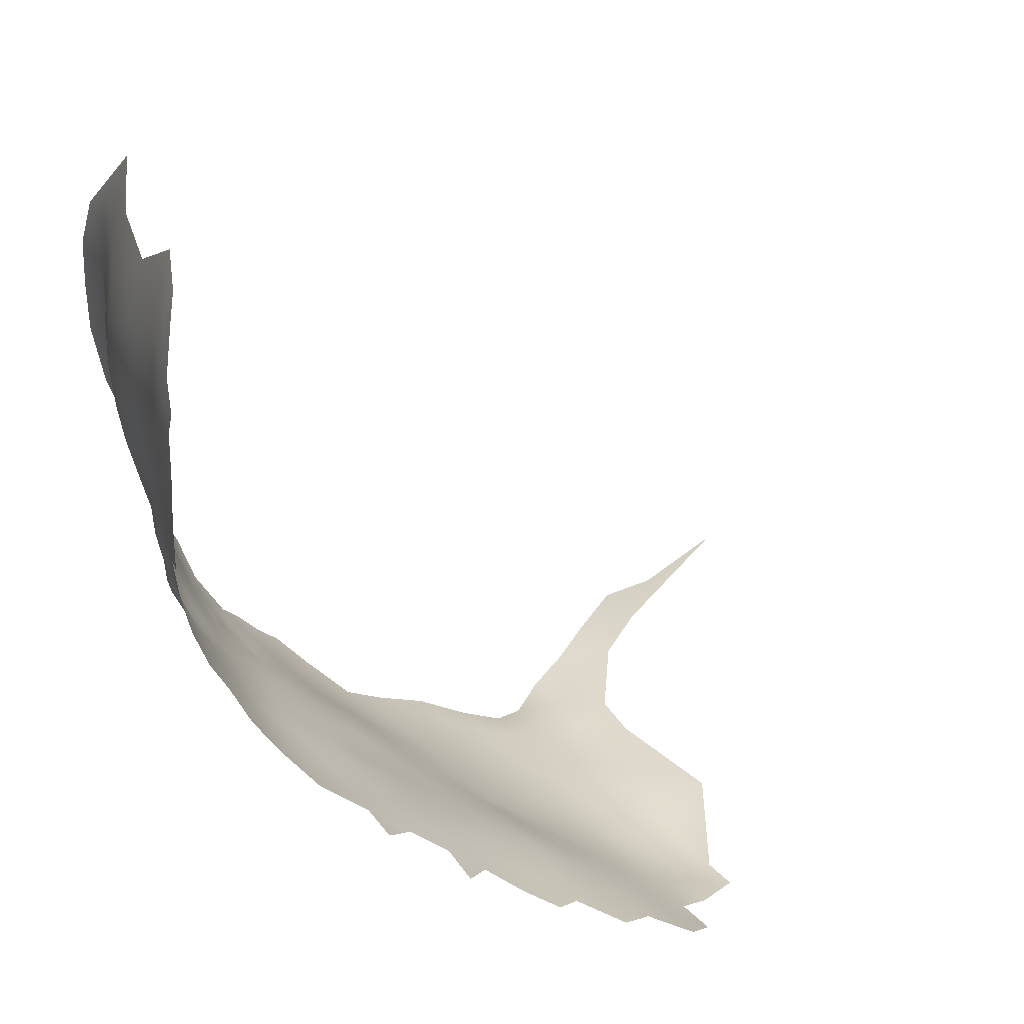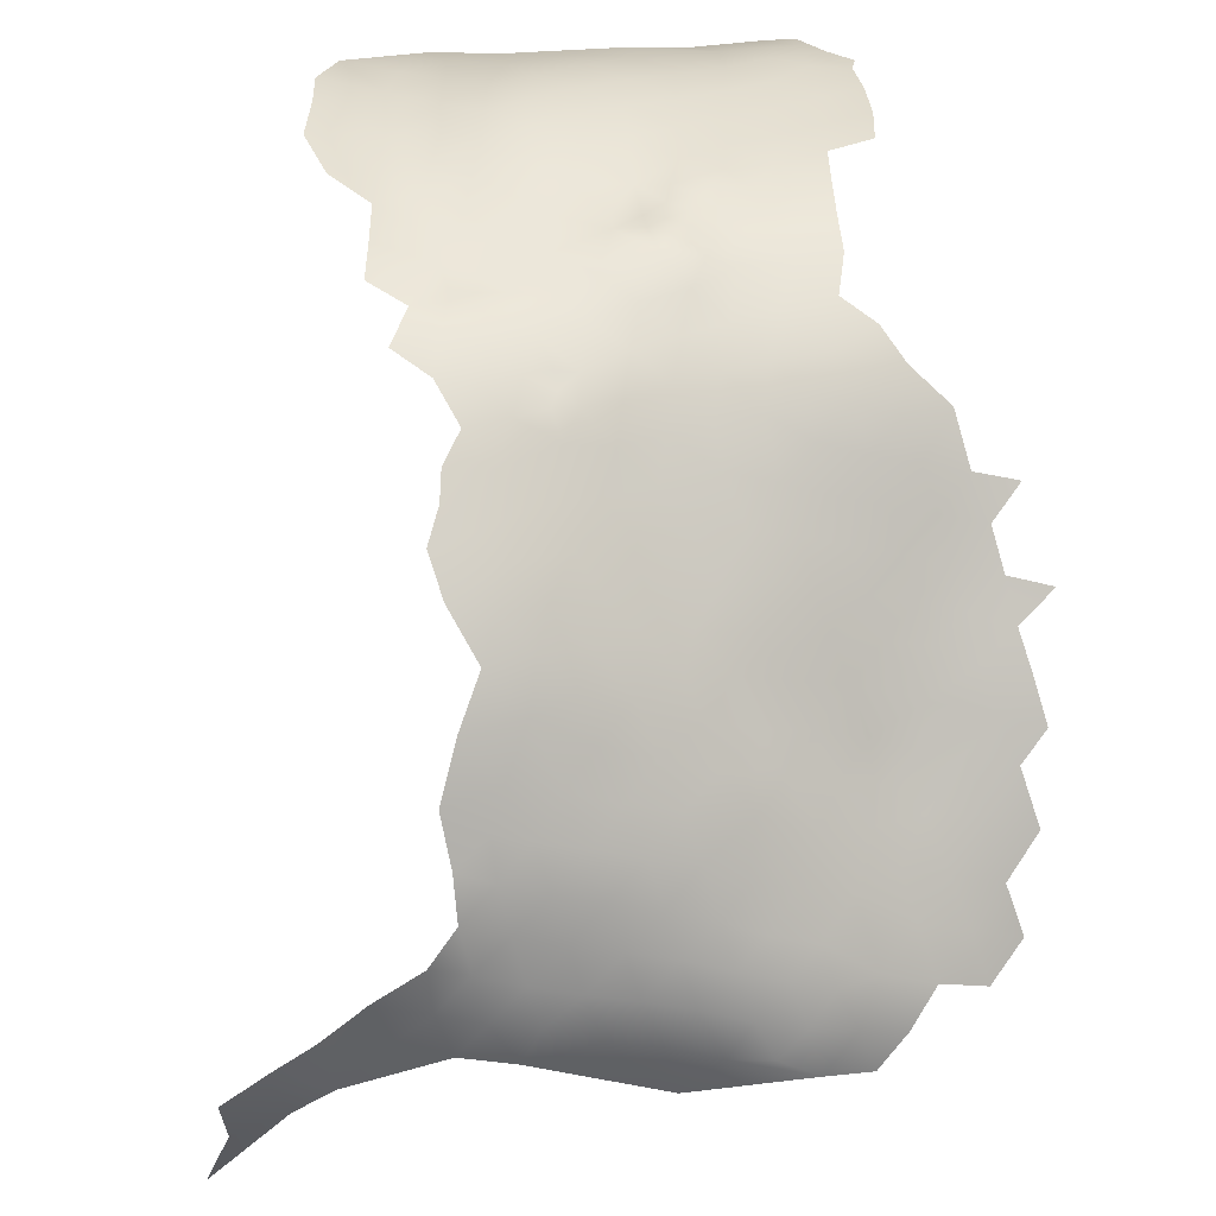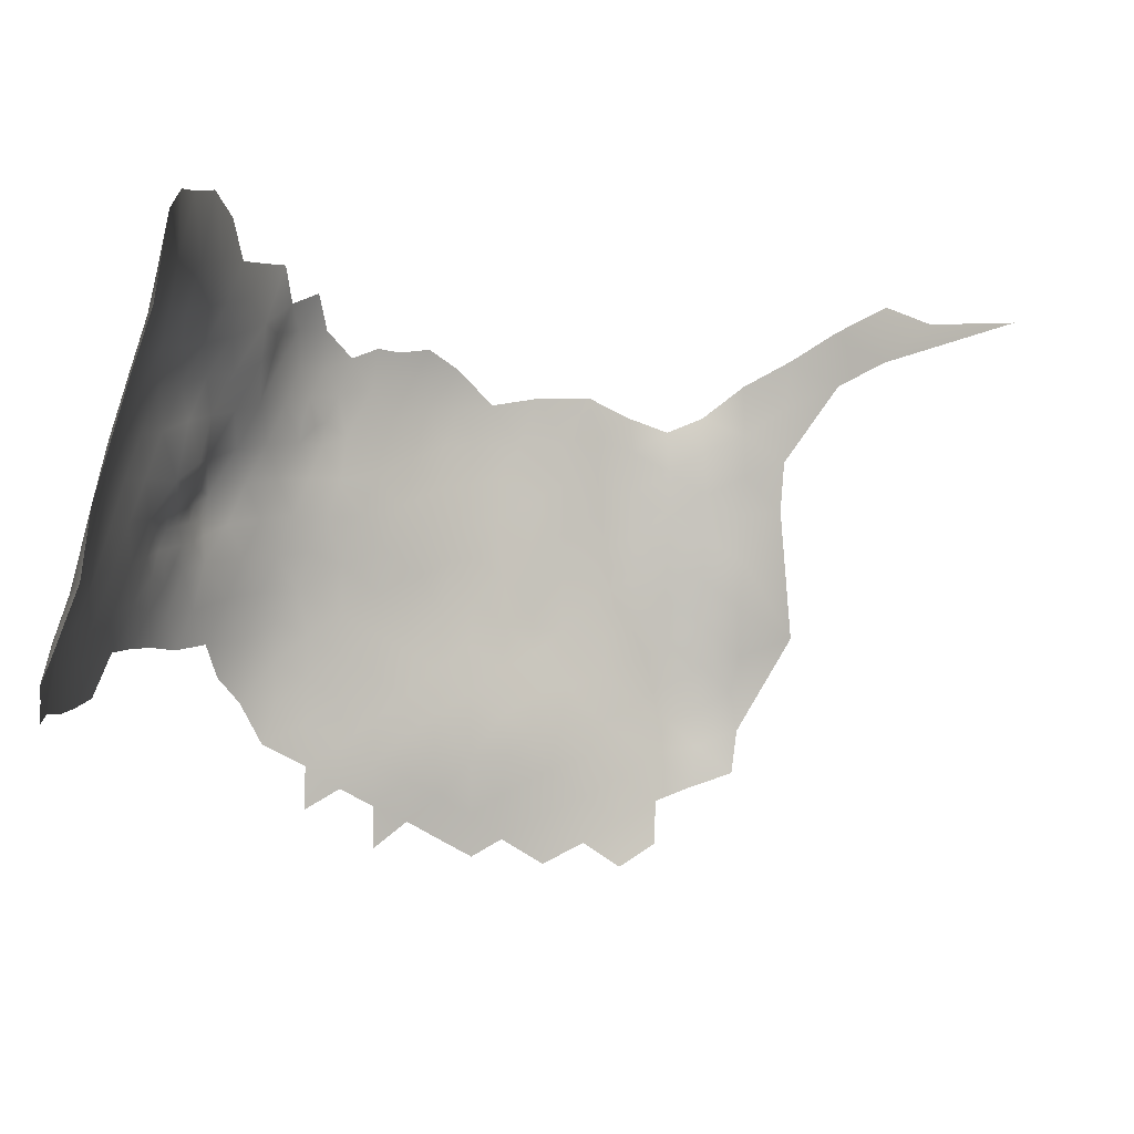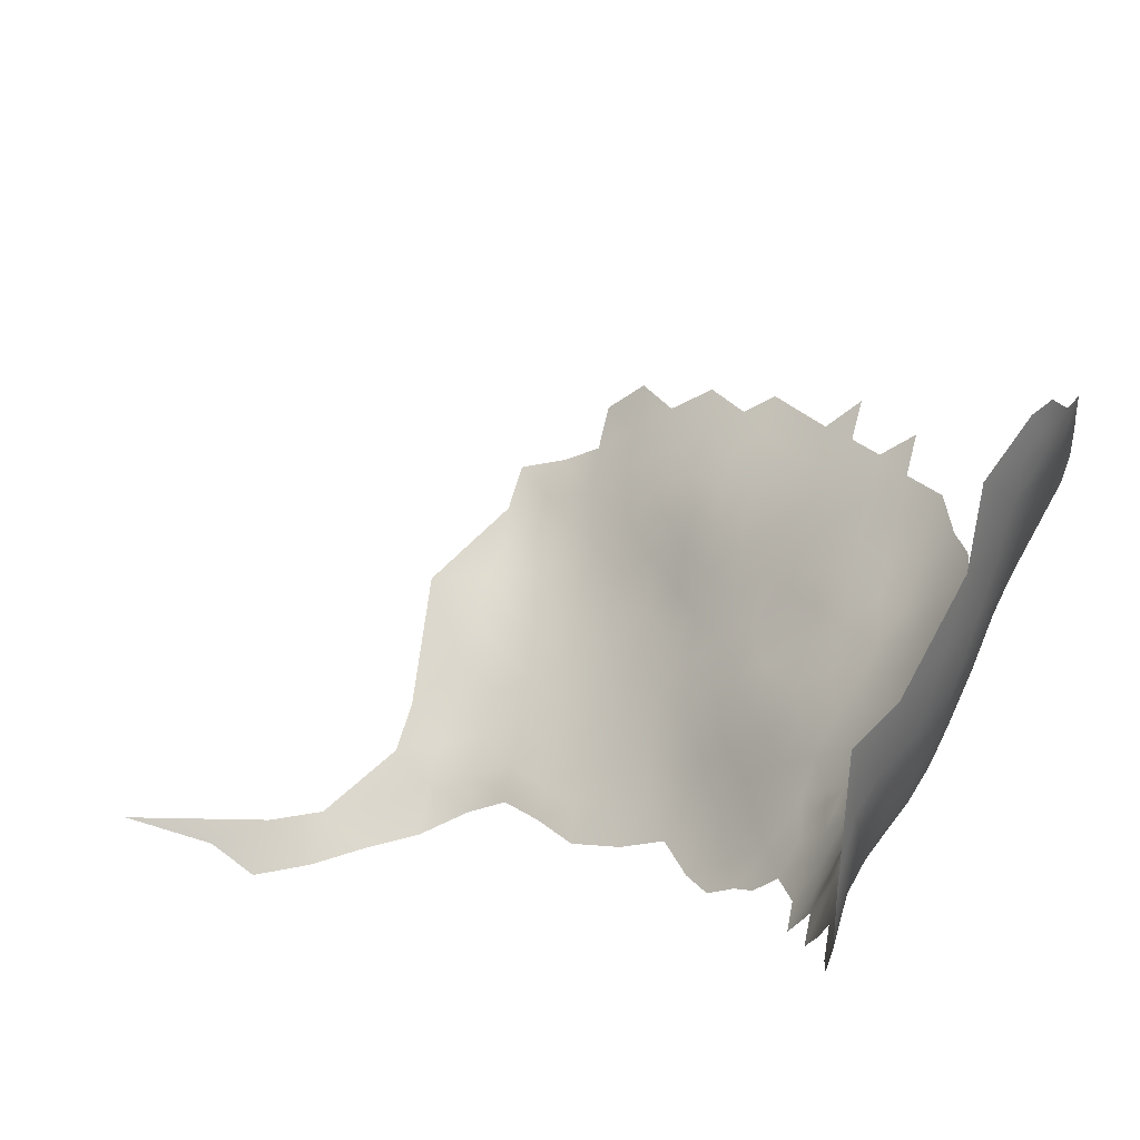
<metadata>
{"format":"obj","ext":"obj","renderer":"f3d","projection":"perspective","resolution":1024,"background":"white","views":[{"elev":38.2,"azim":-30.3,"up":"+Z"},{"elev":-53.4,"azim":-106.7,"up":"+Z"},{"elev":5.9,"azim":9.6,"up":"+Y"},{"elev":66.8,"azim":-166.2,"up":"+Z"}]}
</metadata>
<code>
v -701.3 -356.4 -425.9
v -695.1 -340.9 -435.1
v -694.9 -344.1 -434.2
v -695 -337.8 -435.6
v -692 -342 -437.1
v -728.4 -322.9 -389.9
v -727.2 -319.6 -389.3
v -728 -322.7 -392.6
v -726.7 -320.6 -394.2
v -727.9 -322.7 -395.5
v -727.2 -320.9 -397.1
v -727.8 -322.9 -398.1
v -728.6 -325 -393.9
v -726 -317.7 -397.1
v -728.6 -327.3 -395.2
v -728.1 -325 -396.5
v -728 -327.4 -397.7
v -727.7 -325 -398.9
v -727.1 -322.2 -400.8
v -727.4 -326.7 -400.3
v -727.4 -329.9 -400.1
v -728.8 -330.4 -396.4
v -729.2 -329.4 -394.1
v -729.6 -329.5 -391.7
v -730.1 -330.4 -389.2
v -729 -327.5 -392.8
v -729.9 -331.7 -392.9
v -729.7 -327.6 -390.1
v -730 -328 -386.8
v -729.1 -325.2 -391.4
v -729.5 -325.4 -388.8
v -725.6 -317.7 -393.2
v -721.6 -295.5 -381.6
v -719.1 -314.1 -413.4
v -718 -314.8 -415.1
v -717.6 -317.2 -416.5
v -719.5 -316.6 -413.4
v -717.2 -314.4 -417.1
v -715.2 -316.4 -419.3
v -720.3 -306.8 -408.4
v -720.4 -306.1 -405.7
v -719.9 -303.5 -407.7
v -721.1 -306.6 -402.9
v -720.3 -302.3 -402.2
v -719.8 -303.5 -405.2
v -675.4 -315.2 -449.3
v -731.8 -339.7 -357.4
v -730.8 -336.9 -355.9
v -729.8 -337.5 -352.1
v -728.2 -334.6 -350.8
v -729.6 -334.7 -354.2
v -730.4 -334.1 -357.2
v -731.5 -337.1 -359
v -731.1 -333.8 -361
v -732.3 -339.7 -360.5
v -732.8 -342.6 -359.9
v -732.4 -337.5 -363.5
v -728.3 -331.6 -353.8
v -733 -342 -362.5
v -704.1 -308.5 -432.6
v -704.1 -313.5 -432.5
v -707.4 -313.3 -429.1
v -700.5 -313 -436
v -701.9 -317.8 -434
v -705.4 -317.9 -430.5
v -705.8 -323.2 -428.7
v -708.6 -319.4 -426.6
v -697.3 -318.5 -437.6
v -699.6 -322.3 -435.3
v -707 -305.9 -429.1
v -709.9 -306.2 -425.9
v -708.8 -309.8 -427.4
v -723.7 -304.2 -389.7
v -724.8 -304.6 -384.5
v -725.4 -304.5 -379.1
v -723.4 -300.8 -381.5
v -722.7 -300.2 -386.7
v -725.9 -308.8 -387.2
v -726.6 -309 -381.8
v -726.9 -309 -376.2
v -727.3 -313.8 -384.8
v -727.8 -313.7 -379.1
v -721.8 -299.8 -392.1
v -722.3 -303.8 -395.2
v -720.8 -299.4 -397.3
v -723 -307.8 -397.9
v -724.5 -308.1 -392.7
v -725 -312.5 -395.4
v -726.1 -313 -390.5
v -727.9 -313.8 -373.2
v -728.3 -318.8 -382
v -728.8 -318.6 -376.2
v -723.6 -312.3 -400.3
v -726.5 -309.4 -370.4
v -725.2 -304.8 -372.7
v -728.7 -318.7 -370.2
v -729.4 -323.5 -379.2
v -729.6 -323.4 -373.5
v -729.1 -323.6 -385.2
v -730.2 -328.3 -382.1
v -730.3 -328.3 -376.5
v -731.2 -333.2 -385.1
v -731.5 -333.2 -379.4
v -732.3 -338.4 -387.7
v -732.7 -338.1 -382.3
v -732.8 -338.2 -376.6
v -734.1 -342.9 -379.7
v -734.1 -343.1 -373.8
v -732.7 -338.2 -370.6
v -731.5 -333.4 -373.6
v -731.5 -338.9 -392.7
v -733.5 -342.8 -367.5
v -731.5 -333.3 -367.6
v -720.7 -295.2 -394.7
v -721.3 -295.2 -388.8
v -720.1 -295.4 -400.6
v -718.9 -295.6 -406
v -721 -290.4 -391.5
v -730.4 -328.3 -370.8
v -723.4 -300.3 -375.9
v -723 -300.8 -369.3
v -721.7 -300.8 -363
v -721 -296.1 -366.8
v -721.4 -295 -372.8
v -724.5 -306.7 -365.5
v -724.3 -316.8 -403.1
v -721.9 -311.6 -405.3
v -722 -316.6 -408
v -724 -321 -405.8
v -721.4 -321 -410.4
v -722.9 -325.4 -408.1
v -725.6 -325.7 -403.6
v -724.5 -329.7 -406.1
v -721.7 -329.9 -410.6
v -723.3 -334.2 -408.9
v -726 -334.5 -404.1
v -720.2 -325.4 -412.4
v -718.6 -321 -414.6
v -715.5 -321.2 -418
v -716.9 -325.8 -416.1
v -719.8 -334.4 -413.2
v -718.7 -329.8 -414.3
v -712.2 -320.8 -422
v -713.5 -325.8 -419.8
v -715.4 -331.7 -417.6
v -715.5 -337.4 -417.1
v -711.3 -330 -421.6
v -711.9 -335.1 -420.7
v -720.4 -312.1 -410.5
v -715.2 -342.8 -416.7
v -718.8 -340 -414
v -718.7 -345.2 -413.7
v -722.1 -342.7 -411
v -718.9 -350.5 -413.1
v -722 -347.7 -410.7
v -715.2 -348 -416.2
v -711.9 -340.2 -420
v -711.9 -345.5 -419.2
v -708.8 -337.9 -423.4
v -708.5 -342.8 -422.6
v -725.4 -347.3 -407
v -727.3 -343.9 -404.2
v -723.3 -352.5 -408.9
v -724.9 -339.9 -407.4
v -721.9 -337.8 -411.1
v -719 -307.5 -412.5
v -729.4 -323.5 -367.6
v -730 -328.6 -364.5
v -716.9 -298.9 -413.2
v -718.8 -300.1 -408.4
v -727.2 -314 -366.6
v -708.5 -348.1 -421.6
v -711.9 -350.7 -418.5
v -710.8 -314.4 -424.5
v -718.8 -303.3 -411.3
v -716.7 -303.3 -416.2
v -727.7 -319.1 -363.5
v -709.7 -325.1 -423.9
v -730.2 -339.8 -397.3
v -728 -339.7 -402.1
v -695.3 -312.3 -439.9
v -717 -308 -416.4
v -707.4 -333.5 -425
v -705 -338.4 -426.6
v -714.6 -306.7 -420.1
v -721.1 -287.5 -385.5
v -721.2 -287.9 -378.5
v -720.9 -287.8 -372.6
v -711.8 -355.9 -417.7
v -711.7 -361.3 -417.5
v -711.8 -366.5 -417.4
v -715.3 -358.7 -414.8
v -718.9 -360.8 -411.8
v -718.9 -355.6 -412.3
v -715.2 -353.4 -415.4
v -708.4 -358.3 -420.3
v -708.2 -363.6 -420.4
v -708.6 -353.1 -420.6
v -704.8 -360.9 -423.1
v -704.8 -366.3 -423.2
v -705.4 -355.8 -422.8
v -705.2 -350.8 -423.6
v -705.2 -345.1 -424.9
v -701.7 -348.4 -427
v -701.3 -363.6 -425.7
v -701.8 -342.6 -428.4
v -698.2 -345.9 -430.5
v -697.9 -351.6 -429.2
v -697.3 -356.7 -428.8
v -694.6 -349.4 -432.7
v -690.8 -348.8 -436.2
v -691.5 -353.8 -434.3
v -686.8 -347.6 -439.8
v -686.6 -353.6 -438.5
v -697.9 -340.6 -432.2
v -701.6 -337 -429.9
v -698.4 -334.9 -433.3
v -686.7 -342.8 -440.9
v -682.7 -346 -442.8
v -682.7 -351.3 -442.1
v -728.6 -335.4 -399
v -688.5 -357.6 -436
v -692.8 -358.8 -432.3
v -701.2 -368.8 -425.6
v -694.6 -354.3 -431.3
v -697.8 -361.4 -428.2
v -699.5 -327.8 -433.8
v -695.9 -325.4 -437.3
v -695.4 -331.4 -436.5
v -691.7 -329.2 -439.6
v -691.8 -334.9 -438.7
v -687.9 -332.5 -441.8
v -687.9 -337.9 -440.9
v -688 -327 -442.5
v -683.8 -329.9 -444.3
v -683.7 -335.5 -443.6
v -683.7 -324.6 -444.9
v -687.9 -321.8 -443.1
v -683.9 -319.4 -445.4
v -679.3 -322.1 -446.7
v -679.1 -327.6 -446.2
v -679.4 -333 -445.6
v -679.6 -338.4 -445.2
v -674.6 -330.5 -447.2
v -674.9 -335.9 -446.8
v -692.1 -323.3 -440.2
v -674.5 -324.9 -447.7
v -675.1 -341.4 -446.5
v -679.4 -343.8 -444.9
v -683.4 -341.1 -443
v -692 -317.7 -441.2
v -669.7 -322.6 -448.6
v -670.3 -327.6 -448.4
v -730.2 -335.3 -394.7
v -679.7 -316.9 -447.4
v -701.6 -332 -431
v -703.7 -327.5 -429.9
v -702.7 -322.8 -432.1
v -684.7 -360.5 -438.5
v -688.6 -362.6 -435.1
v -674.8 -347.1 -446.2
v -679.2 -349.1 -444.5
v -693.7 -364.6 -431.1
v -697.9 -367 -428
v -689.2 -312.4 -443.3
v -684.3 -315.1 -445.6
v -688.1 -317.5 -443.4
v -684.4 -366.2 -437.6
v -684.2 -371.8 -436.4
v -688.6 -368.4 -434.4
v -680.2 -369.4 -440
v -680.2 -364 -441.2
v -680.6 -358 -442.1
v -675.6 -357.4 -444.9
v -675.9 -362.5 -443.8
v -693.1 -370.6 -431
v -706.8 -328 -426.4
v -704.3 -332.1 -428.2
v -712.6 -310.5 -422.4
v -715.9 -311.2 -418.3
v -718.4 -311.4 -414.4
v -728.3 -324 -361.4
v -725.2 -313.7 -360.4
v -725.5 -319.7 -356
v -675 -352.5 -445.8
v -679.1 -354.1 -443.9
v -720.2 -290 -366
v -720.2 -296.1 -362.1
v -670.8 -360.8 -444.9
v -675 -319.6 -448.2
v -669.8 -317.3 -449
v -670.1 -311.1 -449.9
v -664 -307.7 -449.9
v -664.7 -313.9 -449.4
v -664.6 -320.7 -448.6
v -657.8 -310.9 -449.2
v -658.1 -304 -449.6
v -651.9 -307.8 -447.6
v -651.8 -300.8 -448.7
v -721.9 -306.5 -358.3
v -669.6 -333.7 -447.6
v -671.3 -350.4 -446.8
v -670.1 -345.8 -446.9
v -670.3 -339.5 -447.1
v -663.4 -343.2 -445.8
v -646.1 -302.9 -446.7
v -730.9 -334.5 -390.2
v -725.1 -326.9 -351
v -665 -327 -448.1
v -712.1 -305.6 -423.2
v -728.5 -328.7 -357.7
v -718.5 -299.7 -355.3
v -670.4 -355.5 -446.6
v -635.6 -302.6 -443.1
f 37 34 35
f 38 36 35
f 26 15 23
f 31 30 28
f 15 13 16
f 26 13 15
f 26 30 13
f 17 21 22
f 25 28 24
f 15 22 23
f 15 17 22
f 24 26 23
f 24 23 27
f 26 28 30
f 26 24 28
f 16 17 15
f 16 18 17
f 36 37 35
f 11 12 10
f 11 10 9
f 9 10 8
f 39 36 38
f 20 17 18
f 20 21 17
f 45 43 44
f 45 41 43
f 10 16 13
f 10 13 8
f 12 18 16
f 12 16 10
f 5 3 2
f 29 28 25
f 29 31 28
f 48 53 47
f 52 54 53
f 55 59 56
f 8 13 30
f 6 8 30
f 19 18 12
f 55 47 53
f 52 53 48
f 51 52 48
f 47 55 56
f 14 11 9
f 14 9 32
f 41 42 40
f 41 45 42
f 6 30 31
f 49 51 48
f 51 49 50
f 50 58 51
f 57 53 54
f 57 55 53
f 281 35 34
f 7 8 6
f 27 23 22
f 149 281 34
f 5 2 4
f 19 12 11
f 170 175 42
f 175 40 42
f 175 166 40
f 307 27 254
f 138 37 36
f 27 25 24
f 27 307 25
f 7 9 8
f 7 32 9
f 185 280 182
f 149 166 281
f 72 71 70
f 215 2 3
f 99 31 29
f 182 281 166
f 135 141 165
f 250 249 219
f 220 219 262
f 19 20 18
f 19 132 20
f 130 129 128
f 127 128 126
f 176 175 169
f 126 128 129
f 141 134 142
f 141 135 134
f 93 127 126
f 138 137 130
f 144 140 139
f 277 257 278
f 62 174 72
f 281 182 280
f 179 221 180
f 185 279 280
f 254 179 111
f 254 221 179
f 132 131 133
f 145 147 148
f 200 199 205
f 202 198 172
f 195 189 192
f 164 165 153
f 307 254 111
f 198 201 196
f 198 196 189
f 104 307 111
f 172 198 173
f 88 87 86
f 190 192 189
f 148 146 145
f 148 157 146
f 196 199 197
f 133 134 135
f 133 135 136
f 196 190 189
f 196 197 190
f 131 129 130
f 131 130 137
f 191 190 197
f 86 93 88
f 242 243 236
f 83 73 77
f 151 153 165
f 84 86 87
f 156 150 158
f 264 205 226
f 264 226 263
f 200 197 199
f 66 257 277
f 170 42 45
f 160 172 158
f 212 223 225
f 194 192 193
f 194 195 192
f 257 66 258
f 154 155 152
f 154 152 156
f 173 156 158
f 173 158 172
f 64 65 61
f 64 61 63
f 157 158 150
f 157 160 158
f 255 239 266
f 170 169 175
f 143 144 139
f 132 129 131
f 151 152 153
f 194 154 195
f 155 153 152
f 89 87 88
f 155 163 161
f 150 156 152
f 150 152 151
f 201 199 196
f 68 69 64
f 65 62 61
f 232 233 231
f 281 38 35
f 281 280 38
f 149 128 127
f 178 144 143
f 139 36 39
f 139 138 36
f 208 225 209
f 285 274 286
f 74 77 73
f 262 219 249
f 257 256 278
f 150 146 157
f 150 151 146
f 173 198 189
f 159 157 148
f 140 137 138
f 140 138 139
f 217 216 256
f 265 266 267
f 232 231 230
f 131 134 133
f 131 137 134
f 243 249 250
f 310 279 185
f 84 73 83
f 84 87 73
f 172 203 202
f 172 160 203
f 76 74 75
f 66 67 65
f 262 286 220
f 213 219 220
f 173 189 195
f 115 83 77
f 202 201 198
f 79 75 74
f 79 74 78
f 313 285 302
f 222 223 212
f 243 248 249
f 159 183 184
f 102 25 307
f 99 6 31
f 202 203 204
f 290 255 46
f 137 140 142
f 137 142 134
f 156 173 195
f 156 195 154
f 274 273 286
f 76 77 74
f 247 244 241
f 206 204 203
f 206 207 204
f 80 75 79
f 239 267 266
f 239 238 267
f 259 260 222
f 178 147 144
f 227 69 228
f 159 160 157
f 239 237 238
f 241 237 240
f 212 210 211
f 207 210 208
f 207 208 204
f 241 235 237
f 79 78 81
f 79 81 82
f 217 215 216
f 244 247 253
f 92 82 91
f 82 80 79
f 232 230 234
f 232 234 235
f 214 211 213
f 247 241 240
f 234 238 237
f 234 237 235
f 231 229 230
f 100 99 29
f 236 233 232
f 245 243 242
f 245 248 243
f 214 213 220
f 240 237 239
f 269 270 268
f 236 232 235
f 244 245 242
f 244 242 241
f 252 253 247
f 247 240 290
f 85 83 114
f 85 84 83
f 167 98 119
f 242 236 235
f 242 235 241
f 207 215 3
f 210 225 208
f 210 212 225
f 215 4 2
f 215 217 4
f 100 101 97
f 100 97 99
f 234 246 238
f 223 222 260
f 115 114 83
f 206 184 216
f 101 119 98
f 64 69 258
f 92 91 97
f 91 82 81
f 227 228 229
f 102 307 104
f 102 104 105
f 68 64 63
f 206 215 207
f 206 216 215
f 57 59 55
f 210 207 3
f 108 106 107
f 262 261 285
f 262 285 286
f 255 240 239
f 255 290 240
f 106 105 107
f 90 82 92
f 97 101 98
f 185 182 176
f 96 98 167
f 109 106 108
f 109 110 106
f 118 114 115
f 92 97 98
f 90 80 82
f 75 120 76
f 218 250 219
f 218 219 213
f 227 258 69
f 103 102 105
f 78 87 89
f 91 99 97
f 58 52 51
f 58 311 52
f 101 100 103
f 313 274 285
f 100 102 103
f 268 260 259
f 302 261 303
f 302 285 261
f 109 113 110
f 226 1 209
f 301 245 244
f 289 274 313
f 289 275 274
f 224 205 264
f 224 200 205
f 151 165 141
f 261 262 249
f 164 135 165
f 270 260 268
f 236 243 250
f 49 48 47
f 228 230 229
f 96 90 92
f 96 92 98
f 275 272 273
f 275 273 274
f 269 268 271
f 304 245 301
f 304 248 245
f 291 295 252
f 261 249 248
f 106 110 103
f 106 103 105
f 99 7 6
f 114 116 85
f 78 74 73
f 78 73 87
f 119 110 113
f 112 109 108
f 301 244 253
f 102 29 25
f 102 100 29
f 149 34 37
f 259 273 272
f 233 250 218
f 233 236 250
f 280 39 38
f 230 246 234
f 230 228 246
f 168 119 113
f 168 167 119
f 149 40 166
f 81 78 89
f 121 123 124
f 166 175 176
f 166 176 182
f 94 95 80
f 94 80 90
f 268 272 271
f 268 259 272
f 292 293 294
f 101 110 119
f 101 103 110
f 130 37 138
f 291 290 46
f 216 278 256
f 65 64 258
f 65 258 66
f 238 251 267
f 238 246 251
f 227 257 258
f 227 256 257
f 254 27 22
f 125 122 121
f 143 139 39
f 252 290 291
f 252 247 290
f 199 201 1
f 294 291 292
f 184 278 216
f 184 183 278
f 309 253 252
f 309 252 295
f 129 132 19
f 277 278 183
f 311 54 52
f 72 174 279
f 180 221 136
f 121 120 95
f 121 124 120
f 294 295 291
f 221 254 22
f 221 22 21
f 95 120 75
f 95 75 80
f 71 279 310
f 71 72 279
f 205 1 226
f 205 199 1
f 67 178 143
f 164 162 180
f 122 288 123
f 122 123 121
f 177 171 96
f 177 96 167
f 19 11 14
f 132 21 20
f 164 136 135
f 164 180 136
f 214 222 212
f 214 212 211
f 145 142 140
f 128 37 130
f 128 149 37
f 311 282 168
f 208 209 1
f 62 60 61
f 136 221 21
f 127 40 149
f 127 41 40
f 171 90 96
f 171 94 90
f 77 33 115
f 77 76 33
f 265 267 251
f 170 45 44
f 229 231 4
f 229 4 217
f 297 296 293
f 88 32 89
f 88 14 32
f 144 147 145
f 144 145 140
f 72 60 62
f 72 70 60
f 306 298 299
f 294 293 296
f 282 177 167
f 282 167 168
f 154 163 155
f 154 194 163
f 127 43 41
f 181 265 251
f 67 62 65
f 67 174 62
f 303 261 248
f 303 248 304
f 145 141 142
f 63 61 60
f 93 14 88
f 146 151 141
f 146 141 145
f 126 129 19
f 148 183 159
f 168 54 311
f 203 184 206
f 288 287 123
f 300 122 125
f 125 95 94
f 125 121 95
f 126 14 93
f 126 19 14
f 211 210 3
f 181 251 68
f 181 68 63
f 211 3 5
f 276 264 263
f 292 291 46
f 66 178 67
f 66 277 178
f 86 44 43
f 223 209 225
f 279 39 280
f 283 171 177
f 68 228 69
f 161 153 155
f 273 220 286
f 113 54 168
f 113 57 54
f 298 296 297
f 298 297 299
f 227 229 217
f 227 217 256
f 183 148 147
f 260 263 223
f 89 32 7
f 305 303 304
f 84 44 86
f 84 85 44
f 93 43 127
f 93 86 43
f 214 259 222
f 308 311 58
f 184 160 159
f 184 203 160
f 284 283 177
f 284 177 282
f 231 5 4
f 309 301 253
f 233 218 5
f 233 5 231
f 81 89 7
f 109 57 113
f 133 136 21
f 133 21 132
f 223 263 226
f 223 226 209
f 161 162 164
f 161 164 153
f 91 81 7
f 91 7 99
f 202 1 201
f 120 33 76
f 143 174 67
f 112 59 57
f 112 57 109
f 277 147 178
f 277 183 147
f 116 44 85
f 68 251 246
f 68 246 228
f 308 58 50
f 270 276 263
f 270 263 260
f 312 288 122
f 312 122 300
f 204 208 1
f 204 1 202
f 117 170 44
f 117 44 116
f 174 39 279
f 174 143 39
f 125 94 171
f 287 124 123
f 287 188 124
f 187 186 33
f 213 5 218
f 213 211 5
f 214 220 273
f 214 273 259
f 124 33 120
f 186 118 115
f 186 115 33
f 313 302 303
f 284 282 311
f 284 311 308
f 283 125 171
f 283 300 125
f 187 124 188
f 187 33 124
f 305 304 301
f 296 295 294
f 284 300 283
f 305 313 303
f 312 287 288
f 305 301 309
f 314 298 306

</code>
